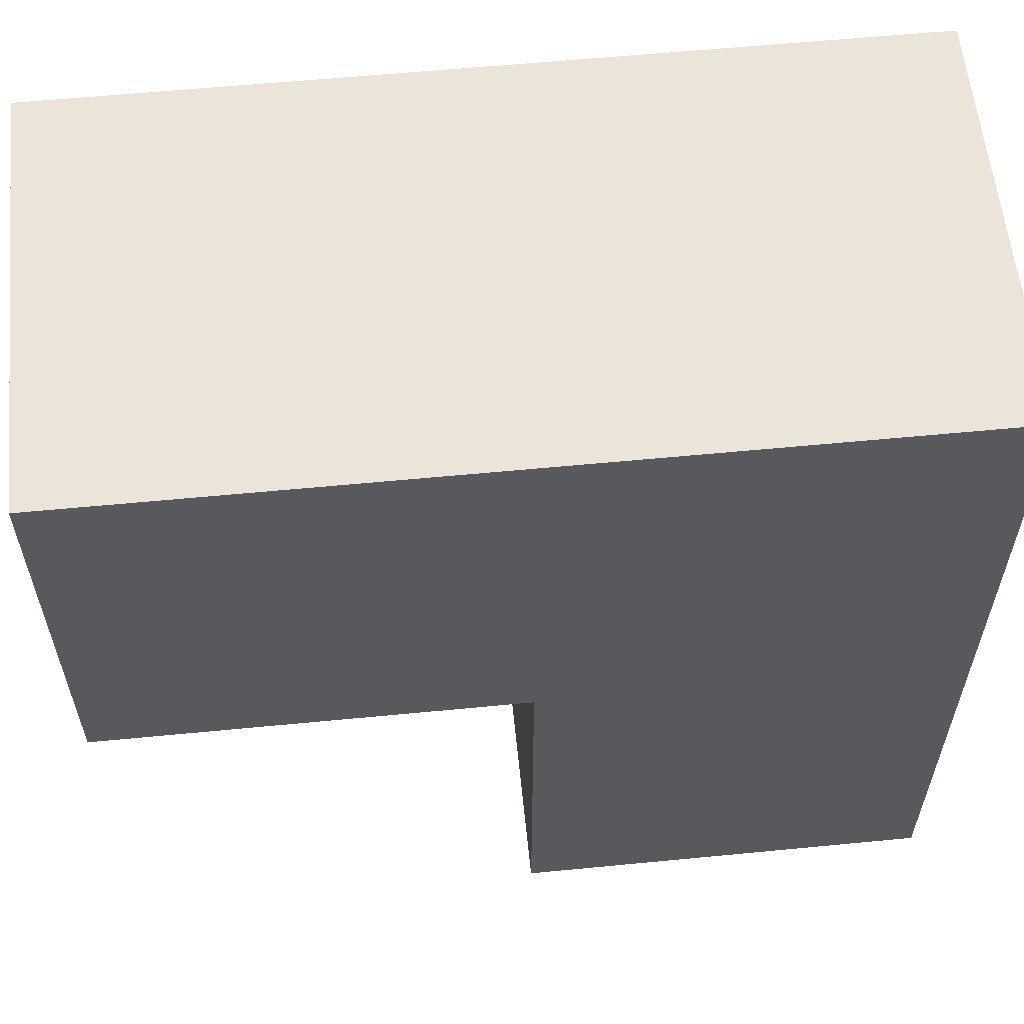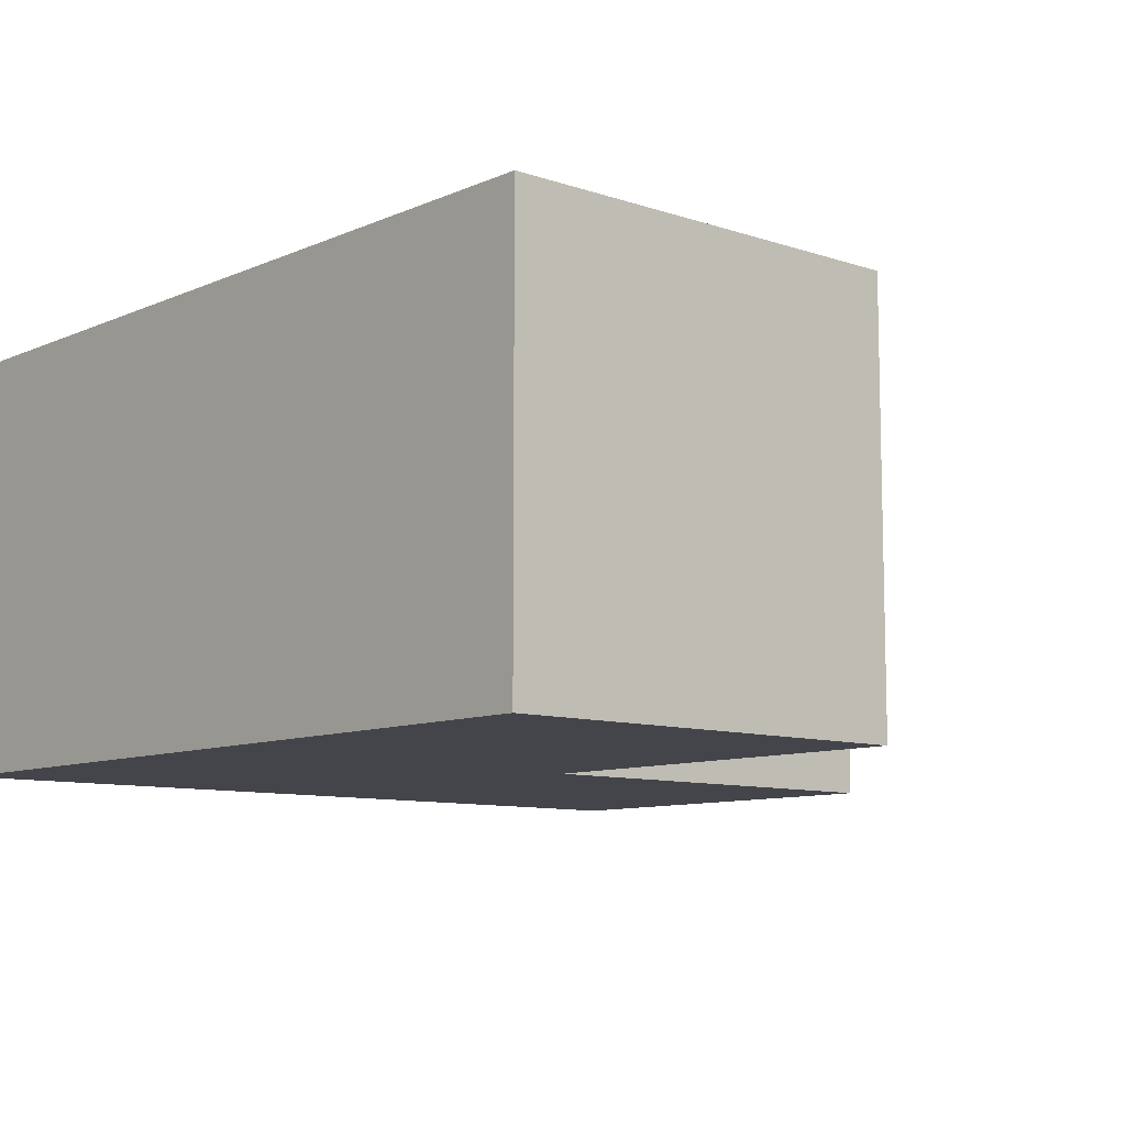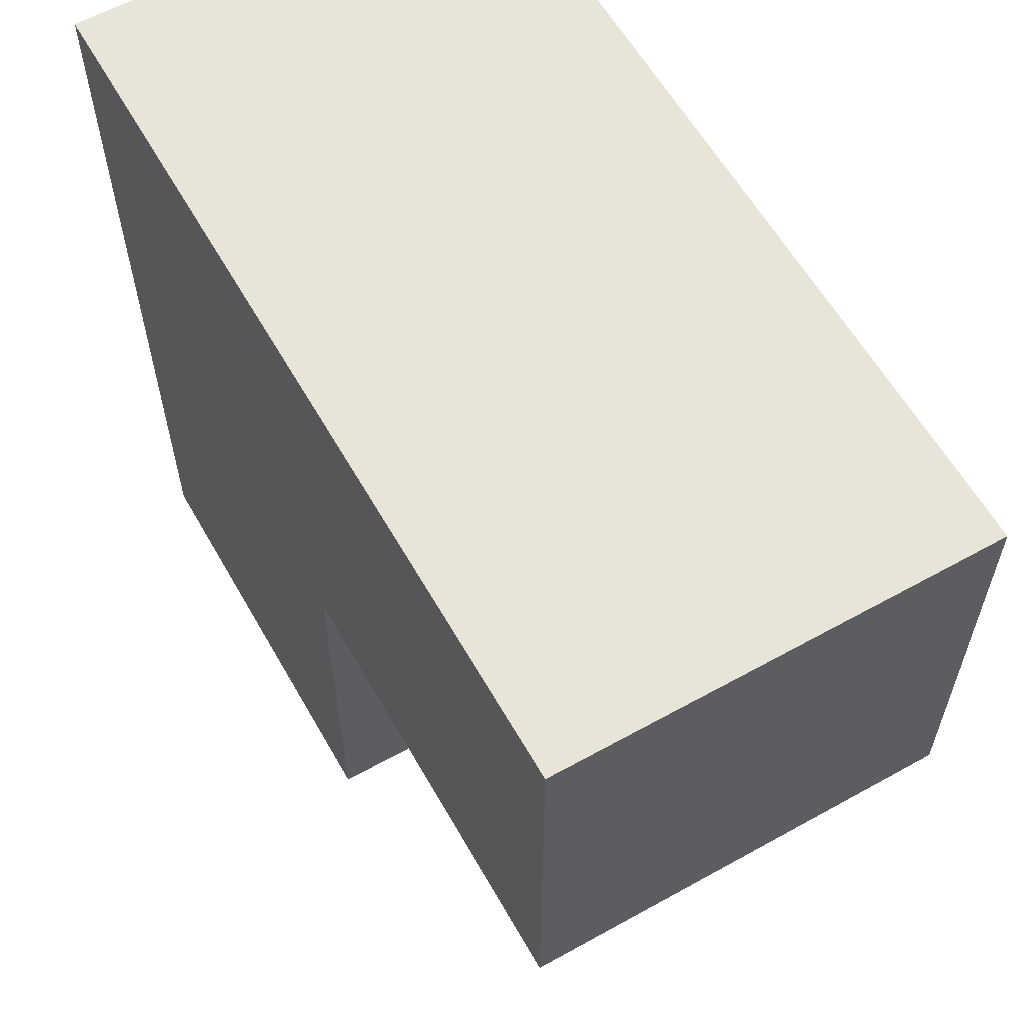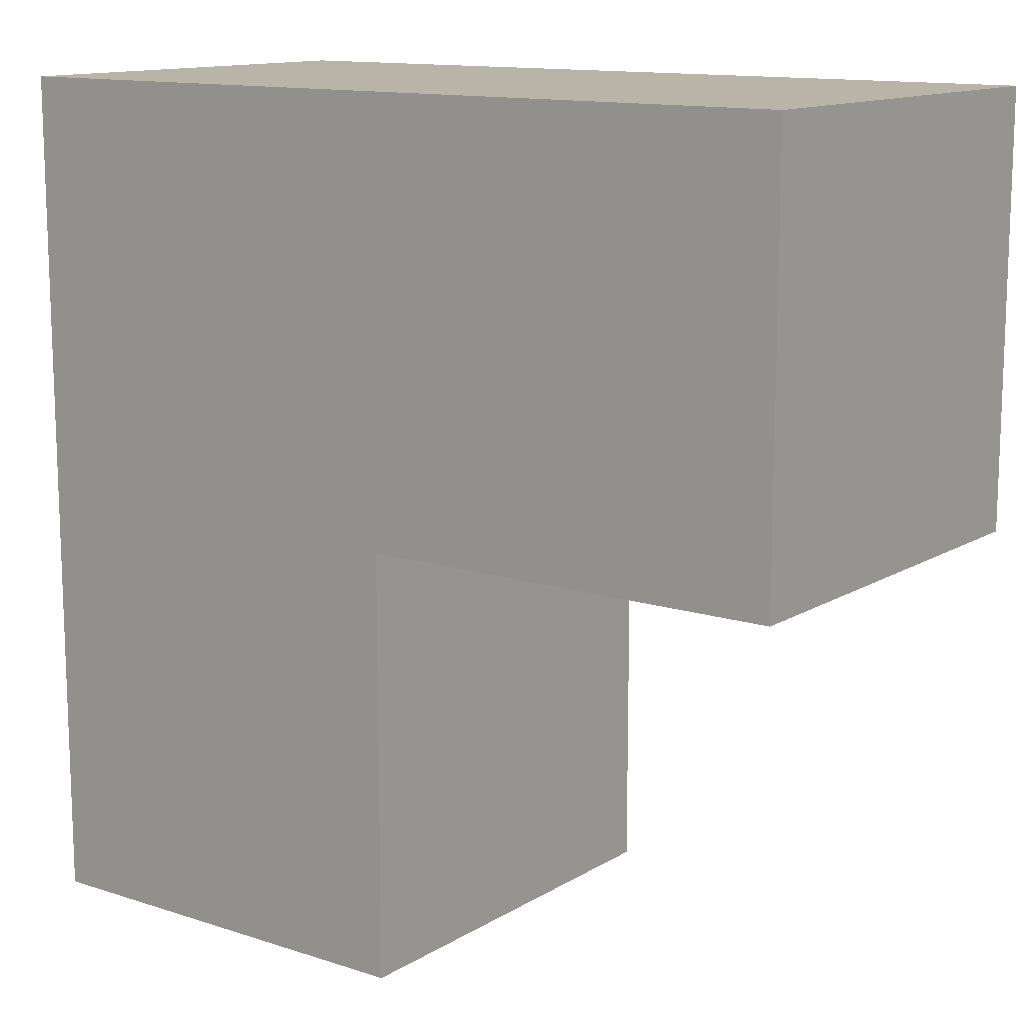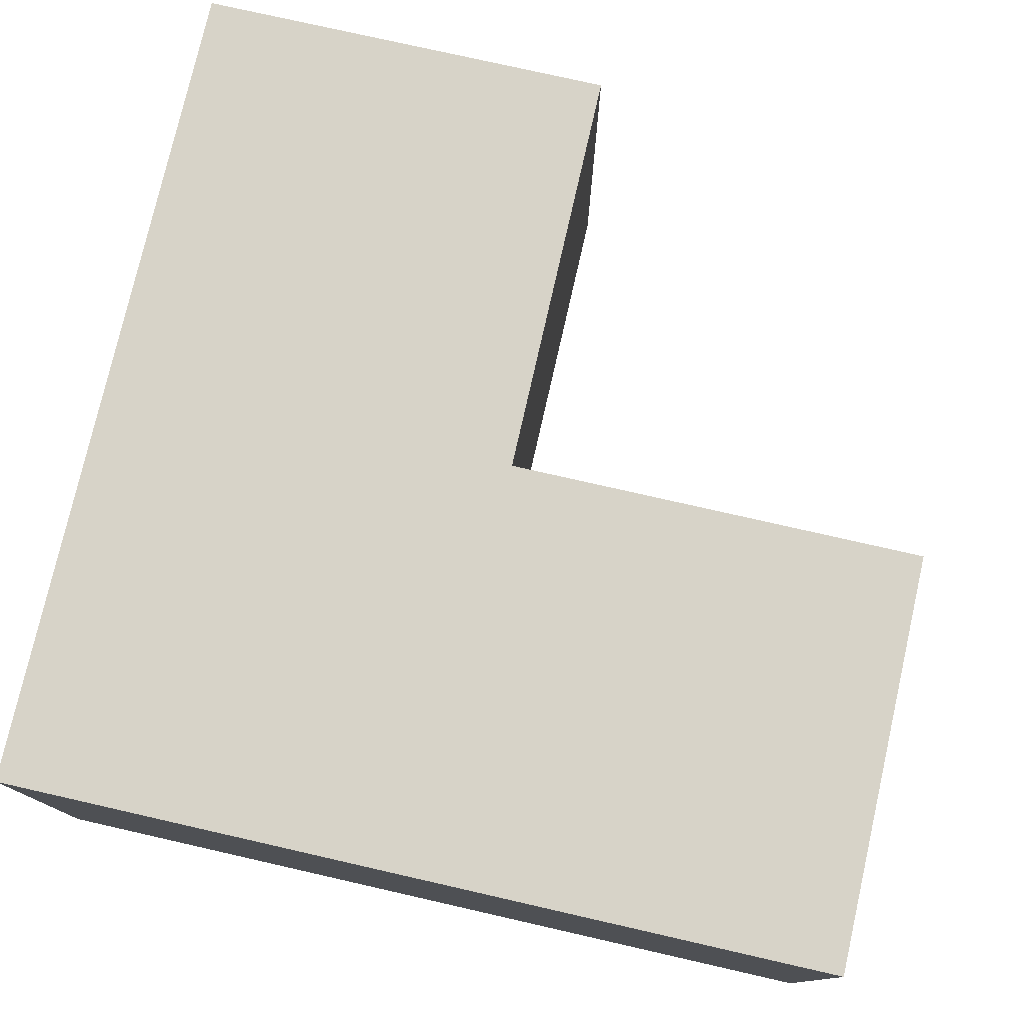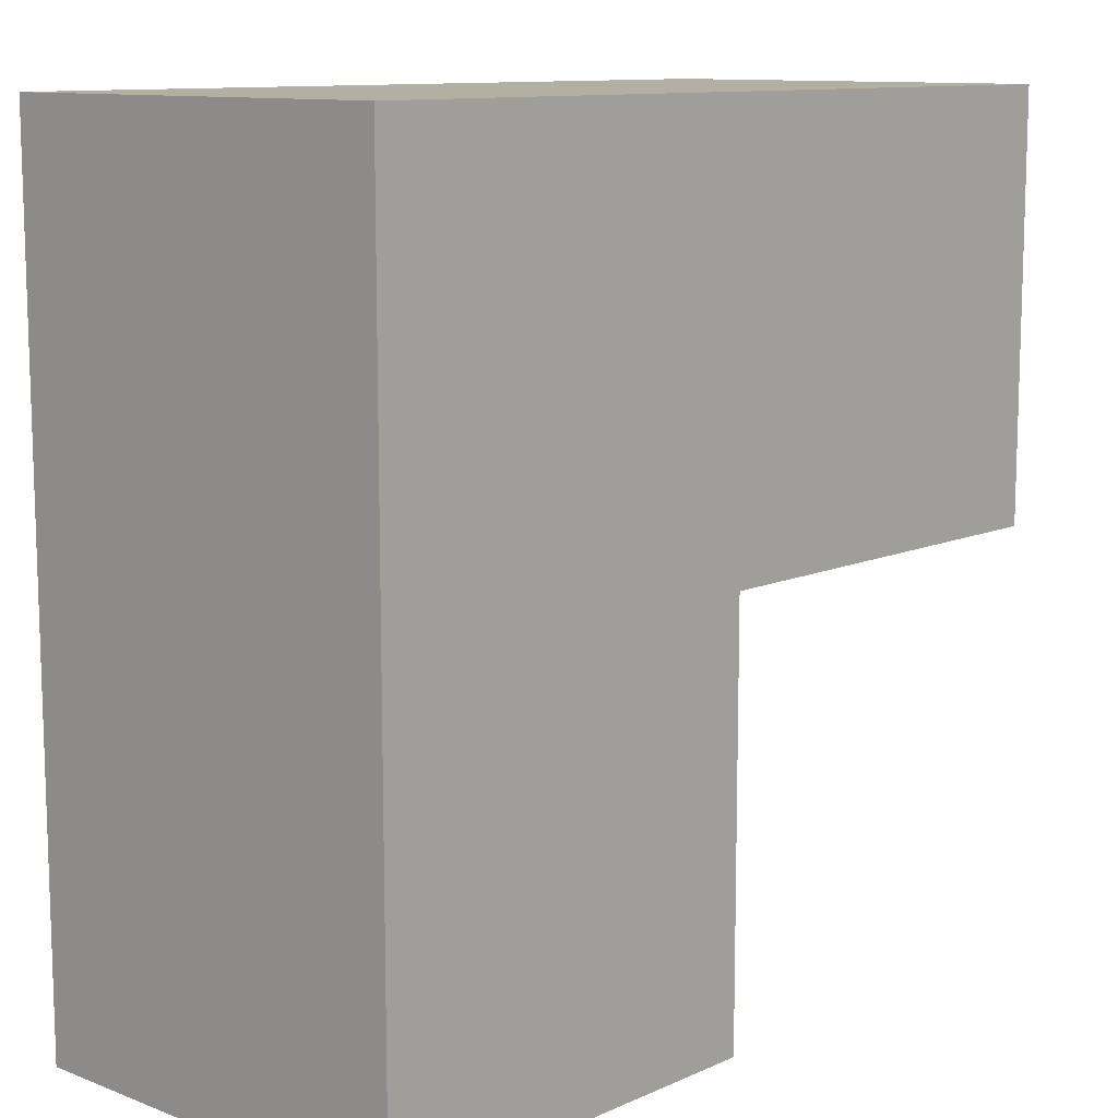
<metadata>
{"format":"obj","ext":"obj","renderer":"f3d","projection":"perspective","resolution":1024,"background":"white","views":[{"elev":59.3,"azim":-5.7,"up":"+Y"},{"elev":-9.3,"azim":-131.4,"up":"+Z"},{"elev":60.3,"azim":-119.6,"up":"+Y"},{"elev":13.0,"azim":-143.4,"up":"+Y"},{"elev":77.2,"azim":-167.2,"up":"+Z"},{"elev":11.1,"azim":132.8,"up":"+Y"}]}
</metadata>
<code>
v -1 -1 1
v -1 1 1
v -1 -1 -1
v -1 1 -1
v 1 -1 1
v 1 1 1
v 1 -1 -1
v 1 1 -1
v 1 1 -1
v 1 -1 -1
v 1 -1 1
v 1 1 1
v 1 1 -1
v 1 -1 -1
v 1 -1 1
v 1 1 1
v 3 1 -1
v 3 -1 -1
v 3 -1 1
v 3 1 1
v 1 -3 1
v 1 -3 -1
v 3 -3 1
v 3 -3 -1
f 2 3 1
f 4 7 3
f 8 12 9
f 6 1 5
f 7 1 3
f 4 6 8
f 9 16 13
f 7 9 10
f 6 11 12
f 5 10 11
f 15 20 16
f 10 13 14
f 12 15 16
f 11 14 15
f 17 19 18
f 18 22 14
f 16 17 13
f 13 18 14
f 22 23 21
f 14 21 15
f 15 23 19
f 19 24 18
f 2 4 3
f 4 8 7
f 8 6 12
f 6 2 1
f 7 5 1
f 4 2 6
f 9 12 16
f 7 8 9
f 6 5 11
f 5 7 10
f 15 19 20
f 10 9 13
f 12 11 15
f 11 10 14
f 17 20 19
f 18 24 22
f 16 20 17
f 13 17 18
f 22 24 23
f 14 22 21
f 15 21 23
f 19 23 24

</code>
